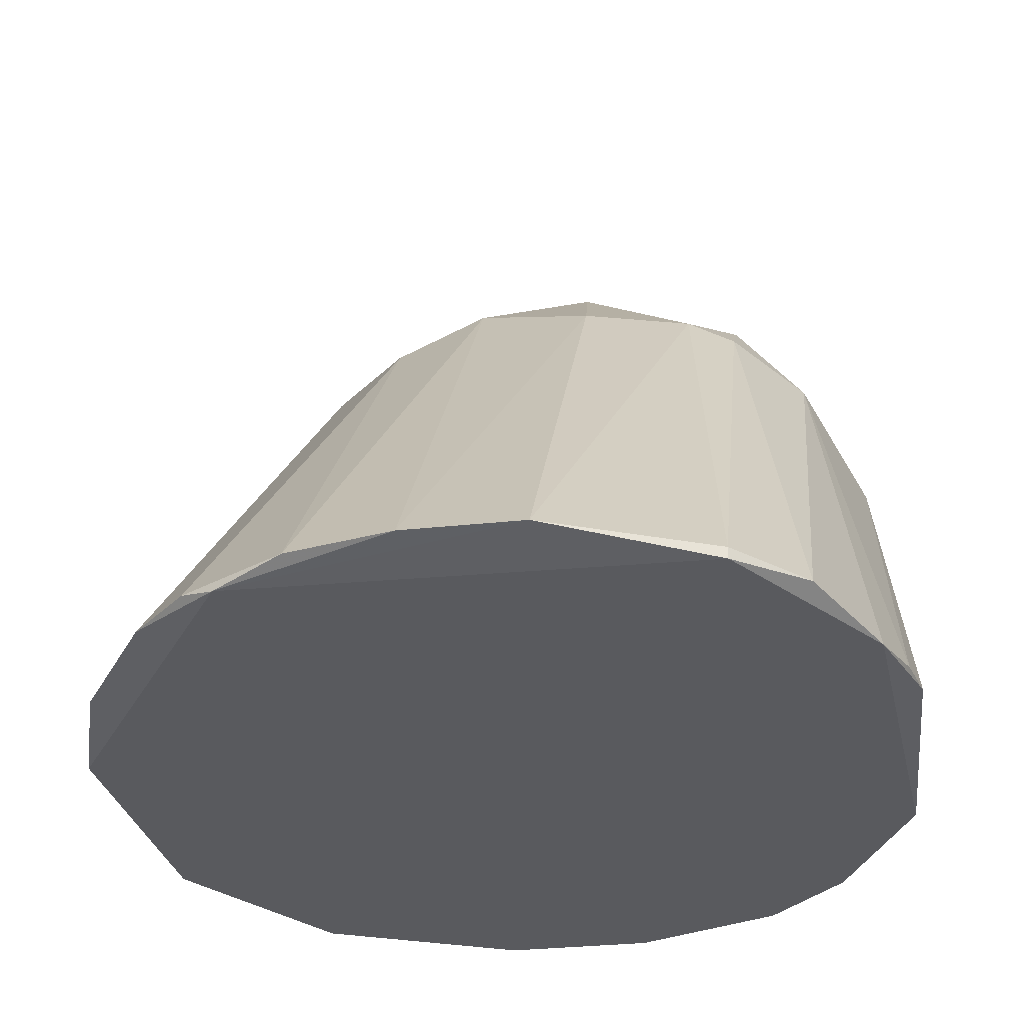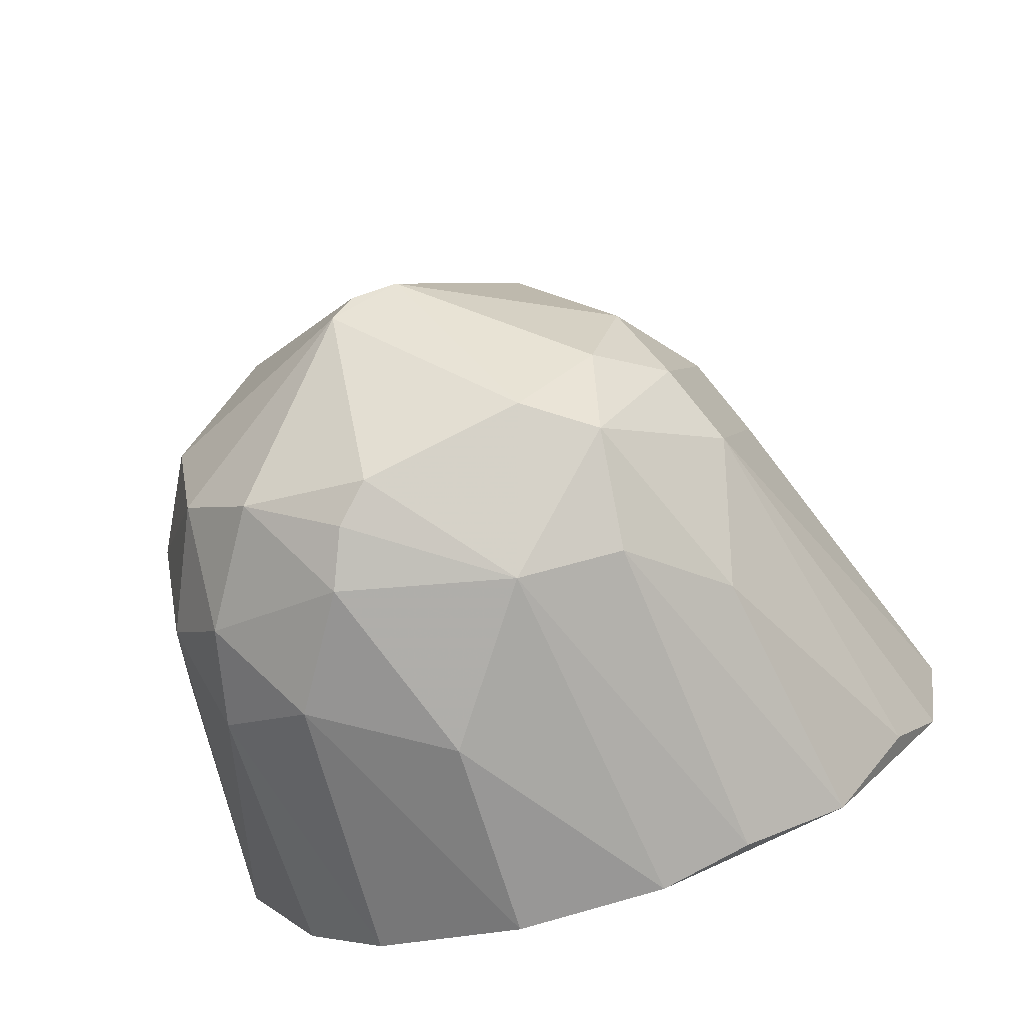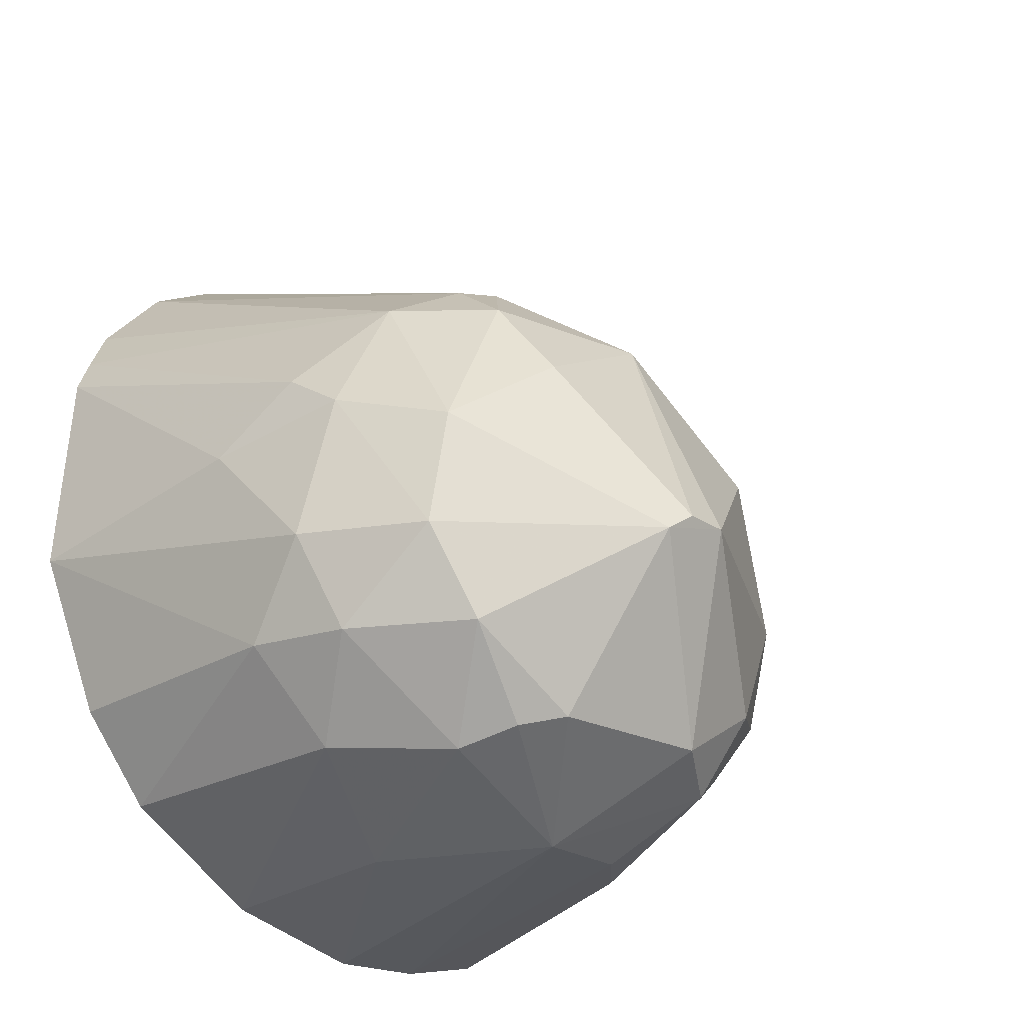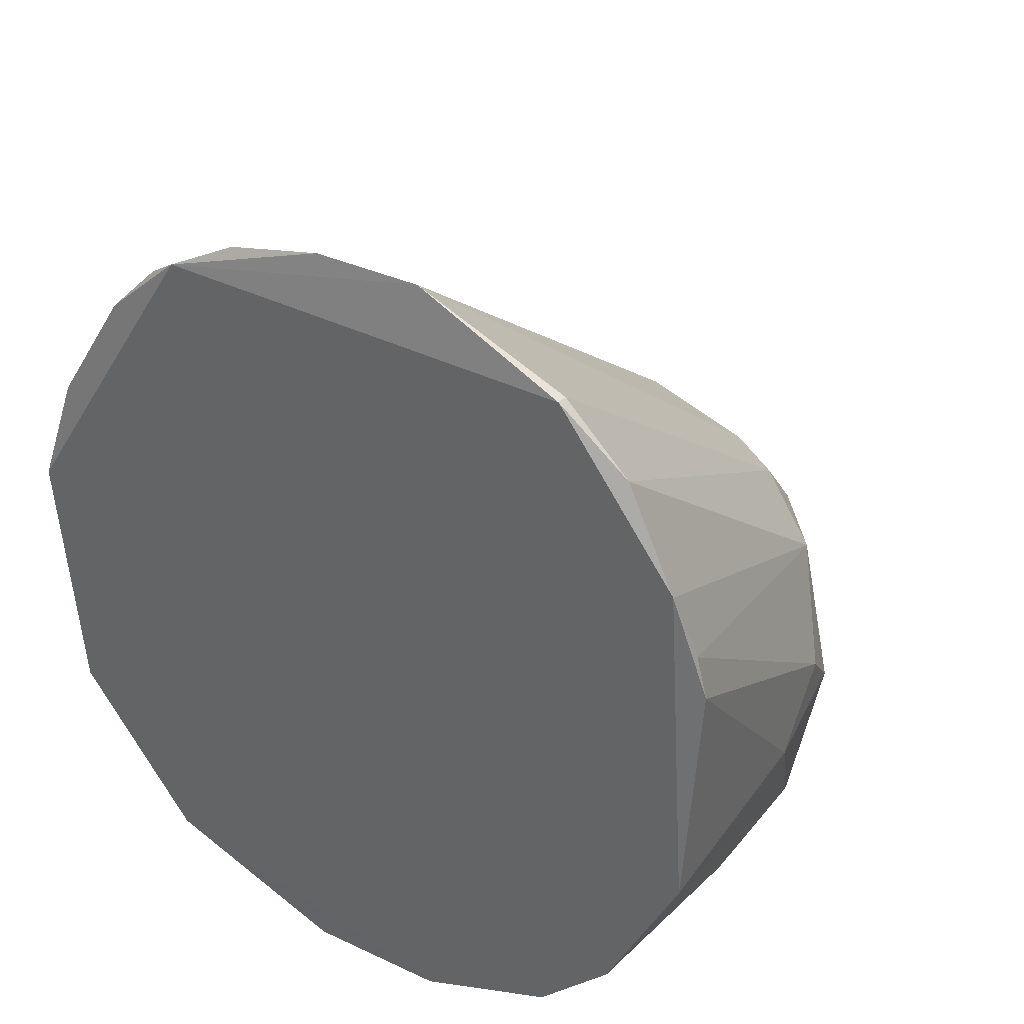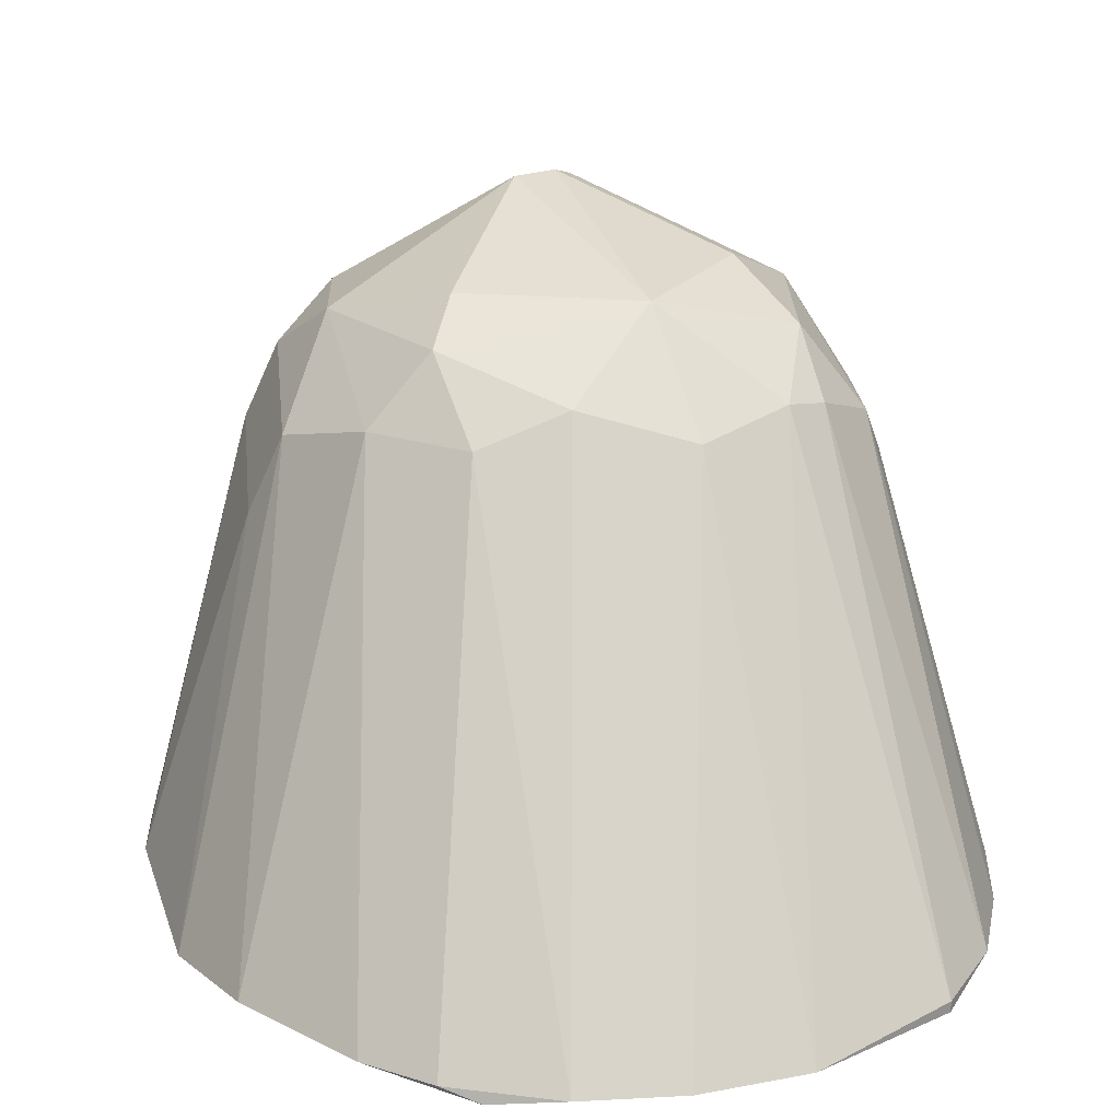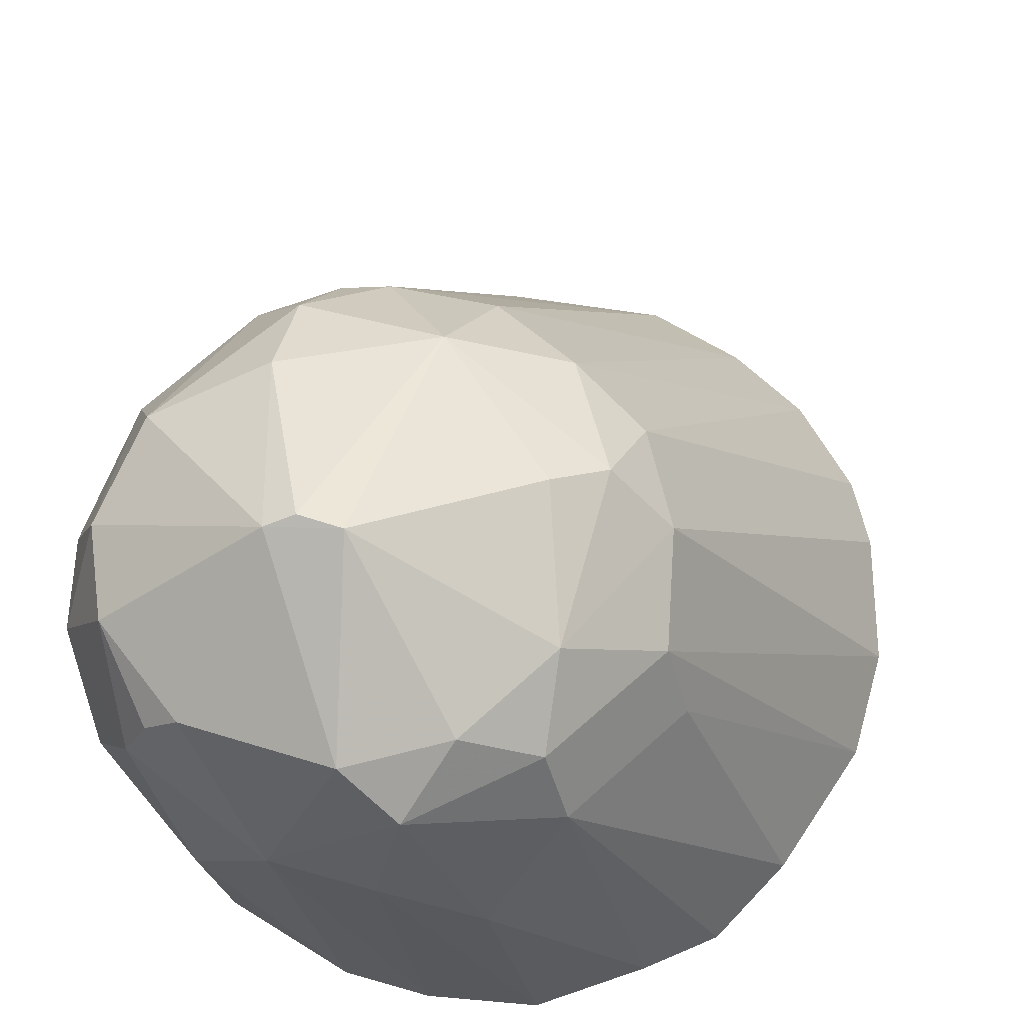
<metadata>
{"format":"obj","ext":"obj","renderer":"f3d","projection":"perspective","resolution":1024,"background":"white","views":[{"elev":-31.8,"azim":8.6,"up":"+Y"},{"elev":-77.1,"azim":-163.3,"up":"+Z"},{"elev":-42.4,"azim":133.3,"up":"+Z"},{"elev":35.1,"azim":31.9,"up":"+Z"},{"elev":23.6,"azim":-17.6,"up":"+Y"},{"elev":61.6,"azim":-147.5,"up":"+Y"}]}
</metadata>
<code>
v -0.04585 0.05449 0.01764
v -0.01082 0.03698 0.02931
v -0.0114 0.03698 0.03165
v -0.02075 0.06559 0.01822
v -0.02717 0.03639 0.001287
v -0.04177 0.03639 0.0445
v -0.05111 0.03639 0.01413
v -0.02484 0.05917 0.000705
v -0.02659 0.06034 0.0299
v -0.03826 0.05975 0.00304
v -0.01374 0.05449 0.008875
v -0.03768 0.06384 0.0229
v -0.019 0.03639 0.04391
v -0.01549 0.03639 0.008294
v -0.05053 0.03698 0.03398
v -0.01549 0.05858 0.02347
v -0.02775 0.06851 0.01063
v -0.03943 0.03698 0.002454
v -0.02717 0.03698 0.04742
v -0.04236 0.06034 0.009465
v -0.02016 0.05041 0.001287
v -0.01666 0.06092 0.007708
v -0.03242 0.0545 -0.000462
v -0.03242 0.06209 0.02814
v -0.0114 0.03639 0.01647
v -0.01316 0.05742 0.01589
v -0.04236 0.04983 0.004202
v -0.02133 0.06092 0.02756
v -0.02717 0.06559 0.02406
v -0.04119 0.06034 0.02347
v -0.05228 0.03756 0.01939
v -0.03301 0.03698 0.04742
v -0.0406 0.06325 0.01355
v -0.01549 0.03698 0.04041
v -0.04469 0.03639 0.005374
v -0.04352 0.03698 0.04332
v -0.02717 0.04691 -0.000462
v -0.03476 0.06209 0.00304
v -0.0441 0.05625 0.008879
v -0.01607 0.06267 0.01355
v -0.01666 0.05508 0.004202
v -0.05228 0.03639 0.02814
v -0.03009 0.06851 0.01121
v -0.0441 0.05858 0.01822
v -0.01958 0.03639 0.004207
v -0.02016 0.06092 0.003625
v -0.0371 0.06034 0.02756
v -0.03826 0.03698 0.04625
v -0.01199 0.04983 0.01589
v -0.01549 0.04983 0.005374
v -0.03768 0.05391 0.001287
v -0.03885 0.06267 0.007127
v -0.03476 0.03639 0.001287
v -0.019 0.06325 0.02289
v -0.02659 0.06092 0.001287
v -0.04644 0.03698 0.04041
v -0.04878 0.03756 0.01005
v -0.03593 0.06559 0.01997
v -0.02659 0.06793 0.009461
v -0.019 0.06034 0.02639
v -0.01257 0.05449 0.01881
v -0.019 0.03698 0.04391
v -0.02367 0.05625 0.00012
v -0.01257 0.03639 0.03515
f 30 15 56
f 6 36 56
f 36 30 56
f 42 6 56
f 15 42 56
f 7 39 57
f 27 35 57
f 39 27 57
f 12 29 58
f 33 12 58
f 46 8 55
f 35 7 57
f 23 38 55
f 20 33 52
f 16 40 54
f 40 4 54
f 29 28 54
f 4 29 54
f 23 37 53
f 37 5 53
f 35 18 53
f 5 35 53
f 18 23 53
f 43 38 52
f 33 43 52
f 38 10 52
f 29 43 58
f 8 23 55
f 43 33 58
f 25 2 64
f 4 40 59
f 10 20 52
f 3 16 64
f 2 3 64
f 46 41 63
f 8 46 63
f 41 21 63
f 37 23 63
f 21 37 63
f 23 8 63
f 34 60 62
f 60 28 62
f 13 34 62
f 28 19 62
f 17 4 59
f 19 13 62
f 2 49 61
f 26 16 61
f 16 3 61
f 3 2 61
f 54 28 60
f 16 54 60
f 34 16 60
f 46 55 59
f 55 38 59
f 22 46 59
f 38 43 59
f 43 17 59
f 40 22 59
f 49 26 61
f 35 27 51
f 33 20 44
f 27 10 51
f 5 13 42
f 7 5 42
f 22 11 41
f 26 22 40
f 16 26 40
f 31 1 39
f 7 31 39
f 10 27 39
f 20 10 39
f 23 10 38
f 21 5 37
f 5 7 35
f 30 12 33
f 9 24 32
f 19 9 32
f 6 19 32
f 9 28 29
f 12 24 29
f 24 9 29
f 4 17 29
f 9 19 28
f 11 22 26
f 13 14 25
f 6 13 19
f 13 5 14
f 16 34 64
f 13 25 64
f 13 6 42
f 31 7 42
f 1 31 42
f 29 17 43
f 23 18 51
f 10 23 51
f 45 21 50
f 14 45 50
f 21 41 50
f 41 11 50
f 25 14 50
f 11 25 50
f 11 26 49
f 25 11 49
f 2 25 49
f 24 47 48
f 36 6 48
f 18 35 51
f 32 24 48
f 47 36 48
f 30 36 47
f 12 30 47
f 24 12 47
f 22 41 46
f 5 21 45
f 14 5 45
f 1 42 44
f 42 15 44
f 20 39 44
f 39 1 44
f 30 33 44
f 15 30 44
f 6 32 48
f 34 13 64

</code>
